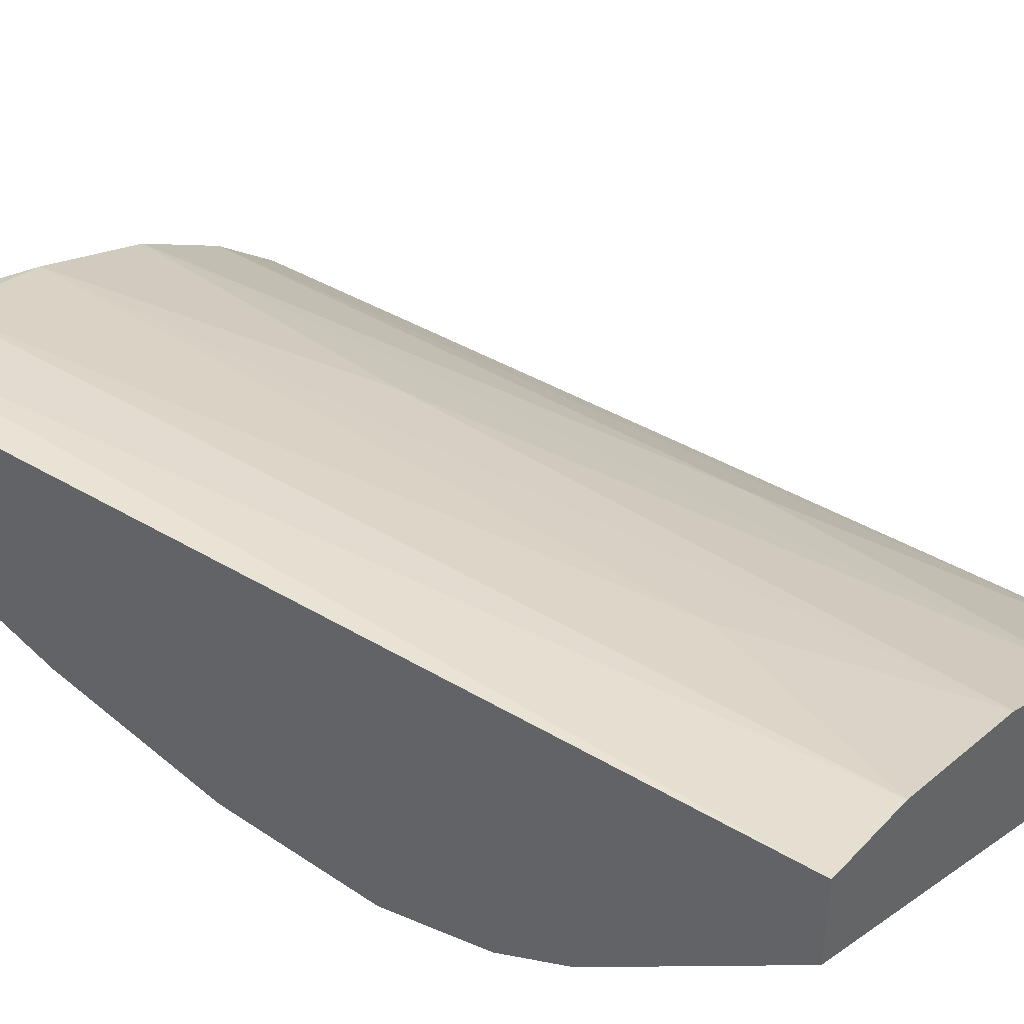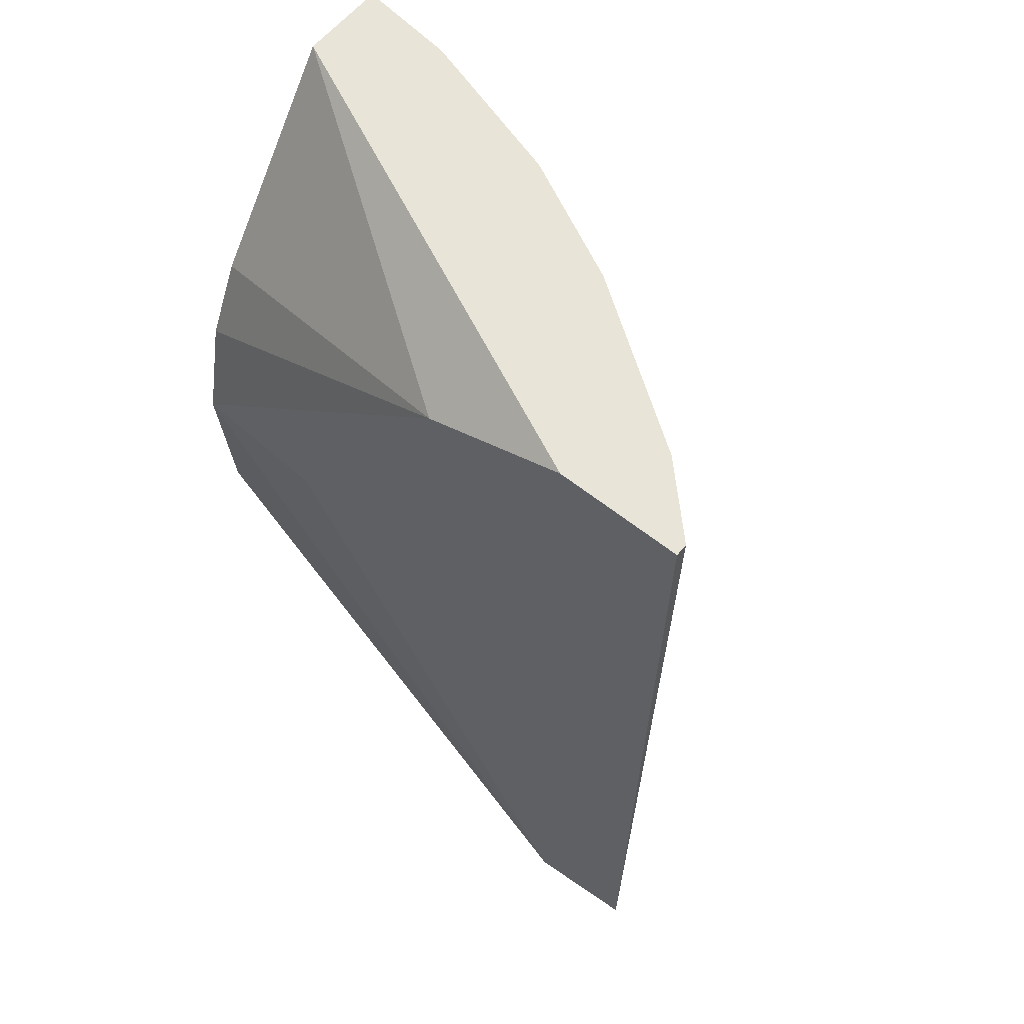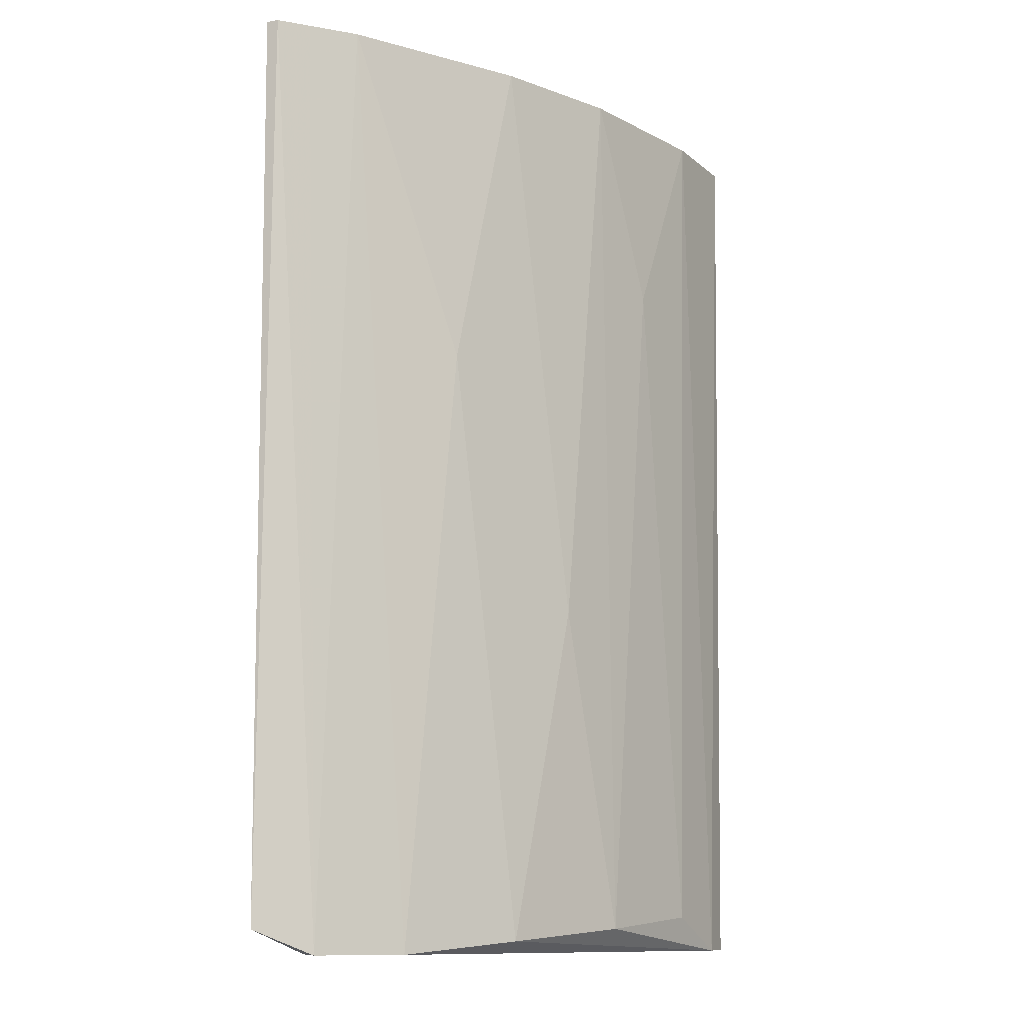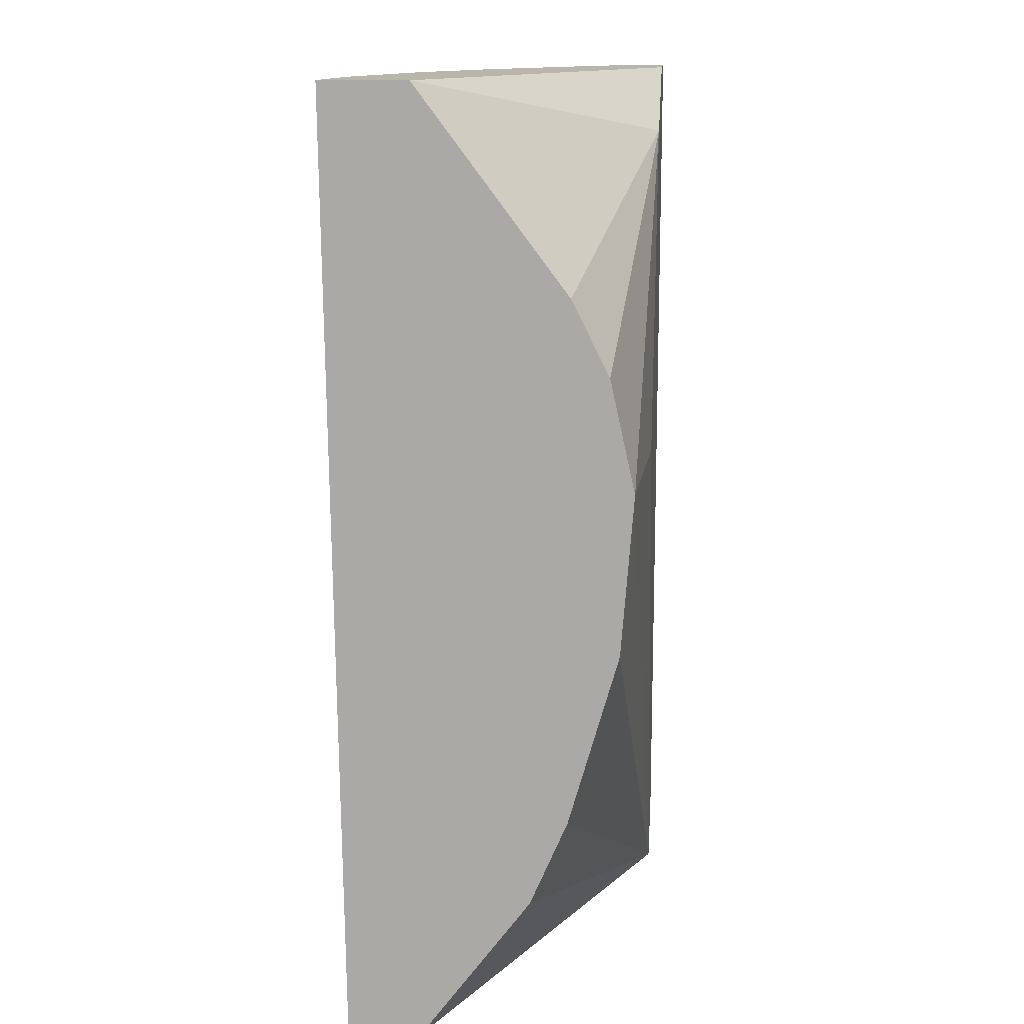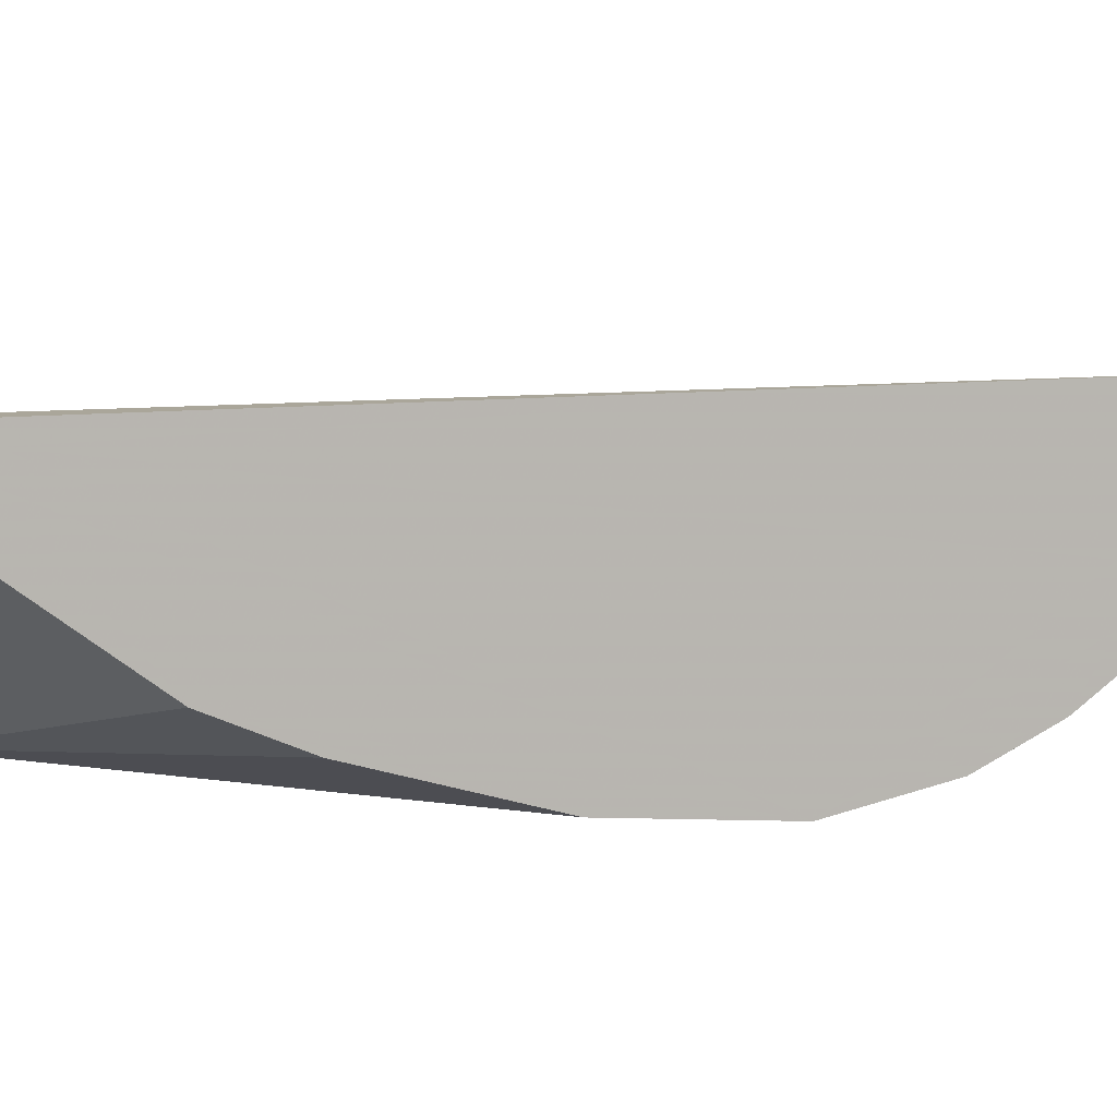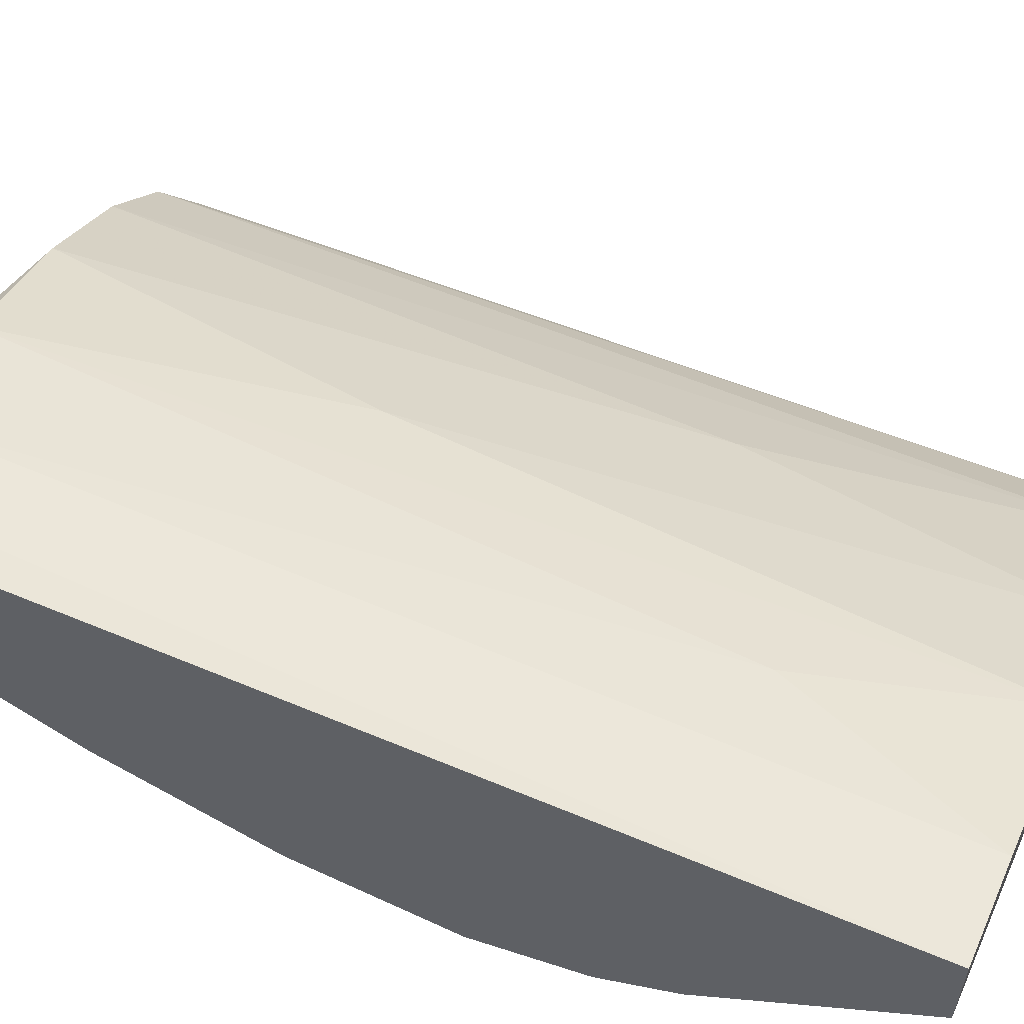
<metadata>
{"format":"obj","ext":"obj","renderer":"f3d","projection":"perspective","resolution":1024,"background":"white","views":[{"elev":41.9,"azim":-53.8,"up":"+Y"},{"elev":60.4,"azim":39.3,"up":"+Z"},{"elev":-11.4,"azim":111.6,"up":"+Z"},{"elev":13.7,"azim":-85.2,"up":"+Z"},{"elev":7.7,"azim":-105.7,"up":"+Y"},{"elev":57.2,"azim":-66.0,"up":"+Y"}]}
</metadata>
<code>
v -0.01236 -0.03912 0.03616
v -0.006938 -0.04021 0.03001
v 0.005359 -0.0478 0.03616
v 0.004635 -0.04708 0.03616
v 0.003912 -0.04671 0.00831
v -0.01236 -0.0478 0.02495
v -0.01236 -0.03948 0.00831
v 0.001741 -0.04816 0.00831
v -0.001515 -0.04274 0.008673
v -0.01236 -0.04491 0.01266
v -0.002599 -0.04816 0.03435
v -0.001152 -0.04274 0.03616
v -0.01236 -0.04165 0.03616
v -0.009108 -0.03984 0.009398
v 0.004996 -0.04816 0.009035
v -0.01236 -0.04165 0.00831
v -0.01236 -0.04744 0.02025
v -0.01236 -0.04599 0.03037
v 0.000657 -0.04382 0.02639
v 0.001741 -0.04816 0.03616
v -0.00477 -0.04093 0.03616
v -0.005491 -0.04093 0.009035
v -0.008022 -0.04816 0.02531
v -0.009469 -0.03948 0.03616
v 0.005359 -0.04816 0.03616
v 0.003549 -0.04599 0.03616
v 0.001741 -0.04491 0.00831
v -0.003324 -0.04165 0.0188
v -0.01236 -0.04599 0.01518
v -0.01128 -0.03948 0.00831
v -0.01236 -0.04708 0.0282
f 26 5 27
f 9 19 27
f 5 7 27
f 19 26 27
f 19 12 26
f 11 15 25
f 4 5 26
f 20 11 25
f 3 20 25
f 12 9 28
f 15 3 25
f 12 4 26
f 21 12 28
f 27 7 30
f 22 21 28
f 10 8 29
f 8 17 29
f 17 10 29
f 7 1 30
f 22 9 30
f 14 22 30
f 1 24 30
f 24 14 30
f 1 21 24
f 9 27 30
f 6 11 31
f 18 6 31
f 9 22 28
f 21 2 24
f 6 8 23
f 15 11 23
f 11 18 31
f 4 3 5
f 7 6 1
f 3 4 1
f 7 5 8
f 2 14 24
f 1 4 12
f 1 6 13
f 3 1 13
f 5 3 15
f 8 5 15
f 7 8 16
f 10 7 16
f 6 7 10
f 8 6 17
f 8 10 16
f 8 15 23
f 11 6 23
f 14 2 22
f 1 12 21
f 2 21 22
f 3 13 20
f 9 12 19
f 11 13 18
f 13 6 18
f 6 10 17
f 13 11 20

</code>
